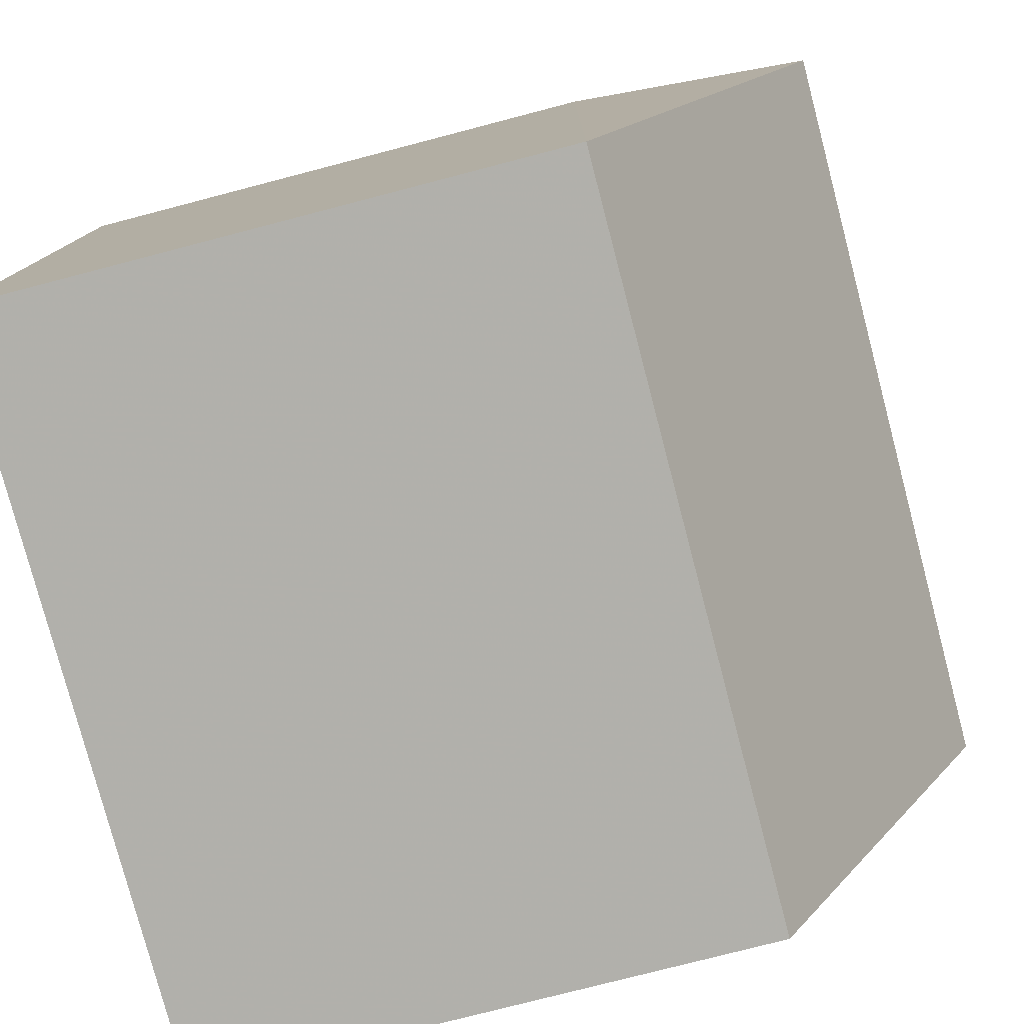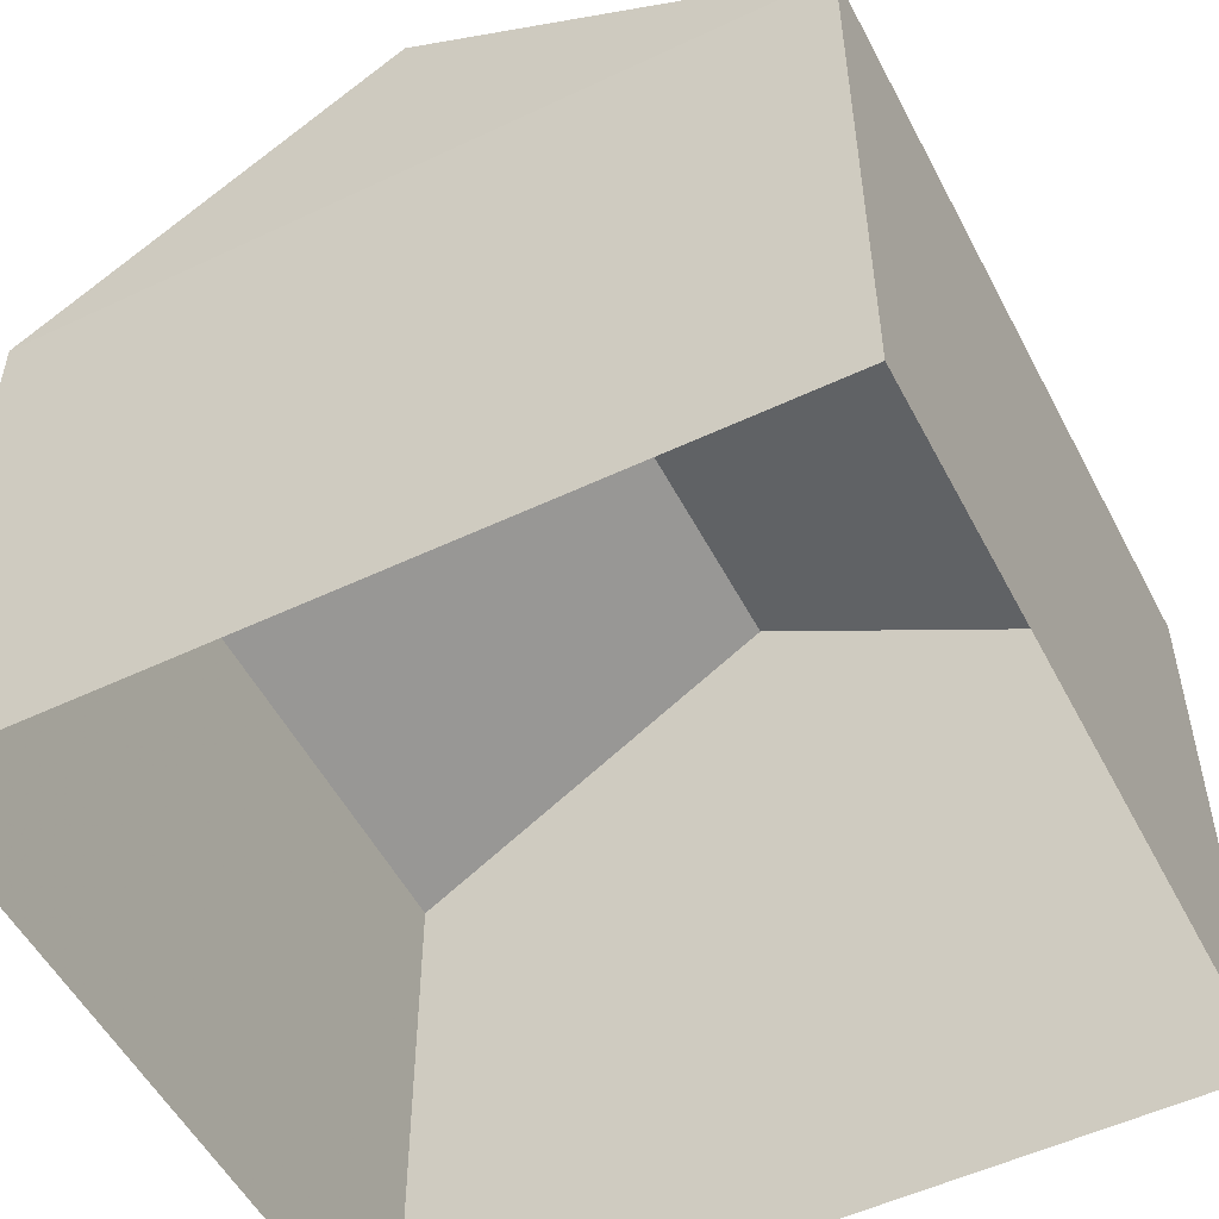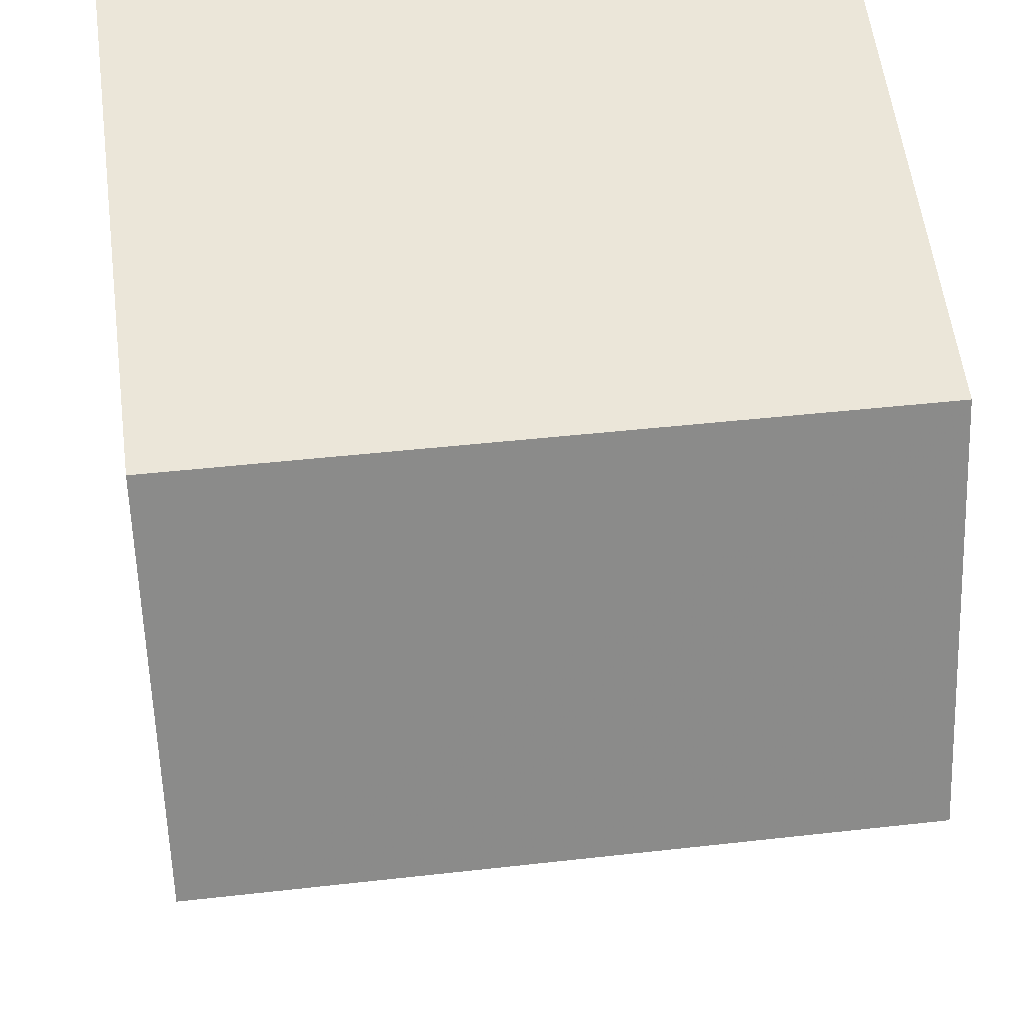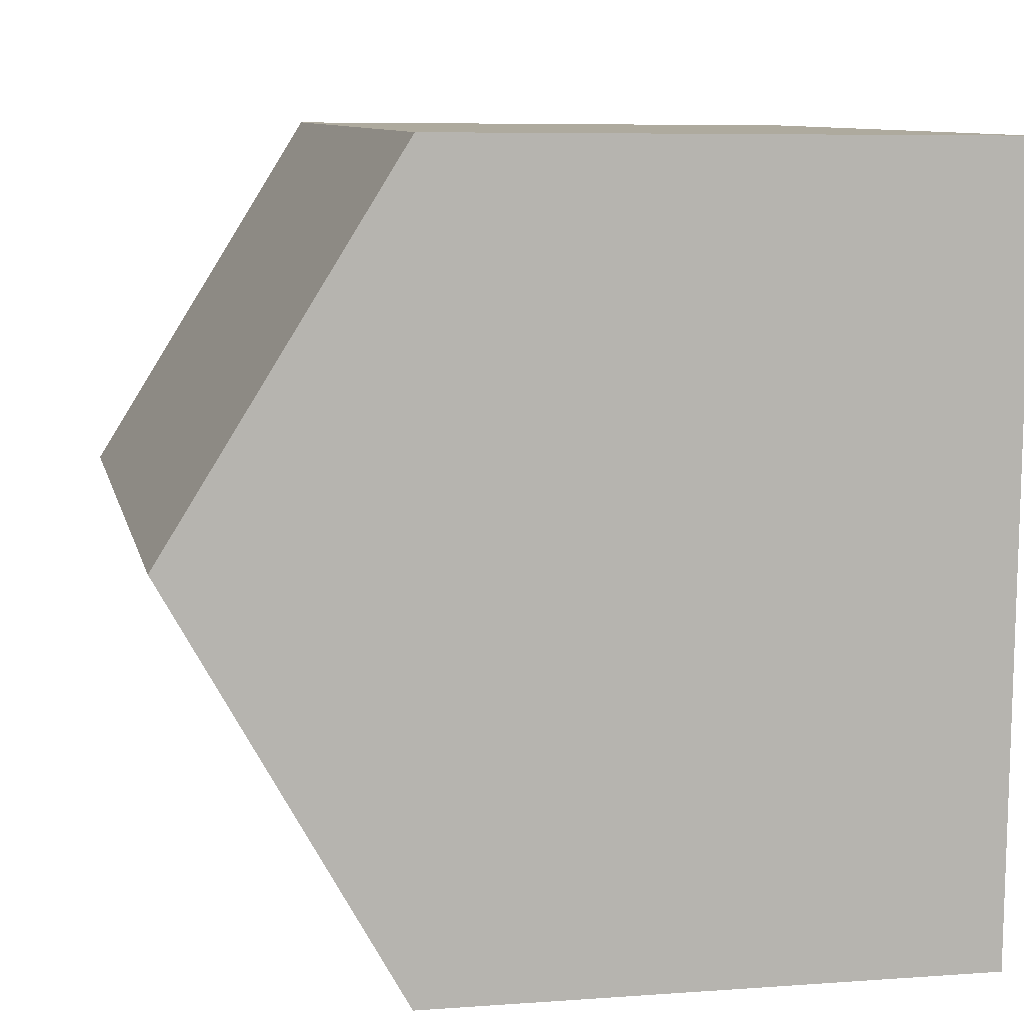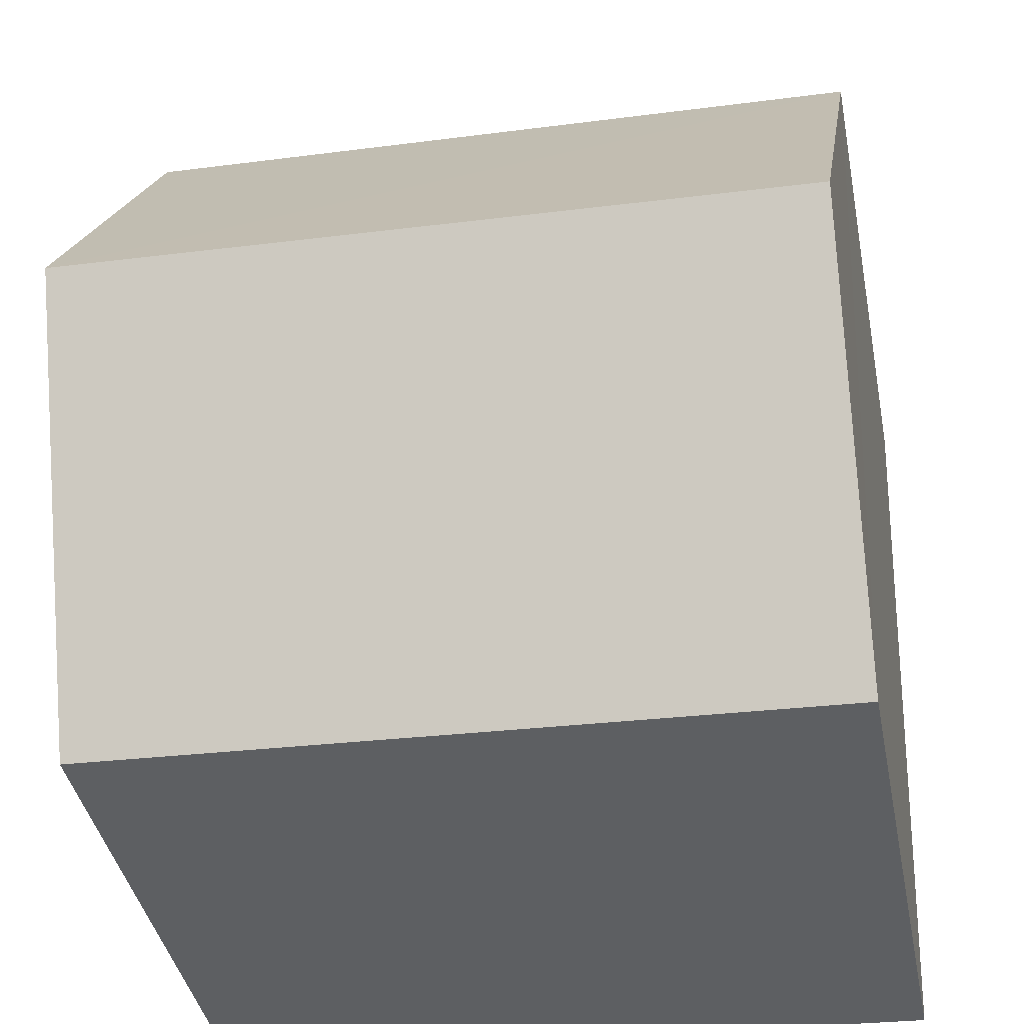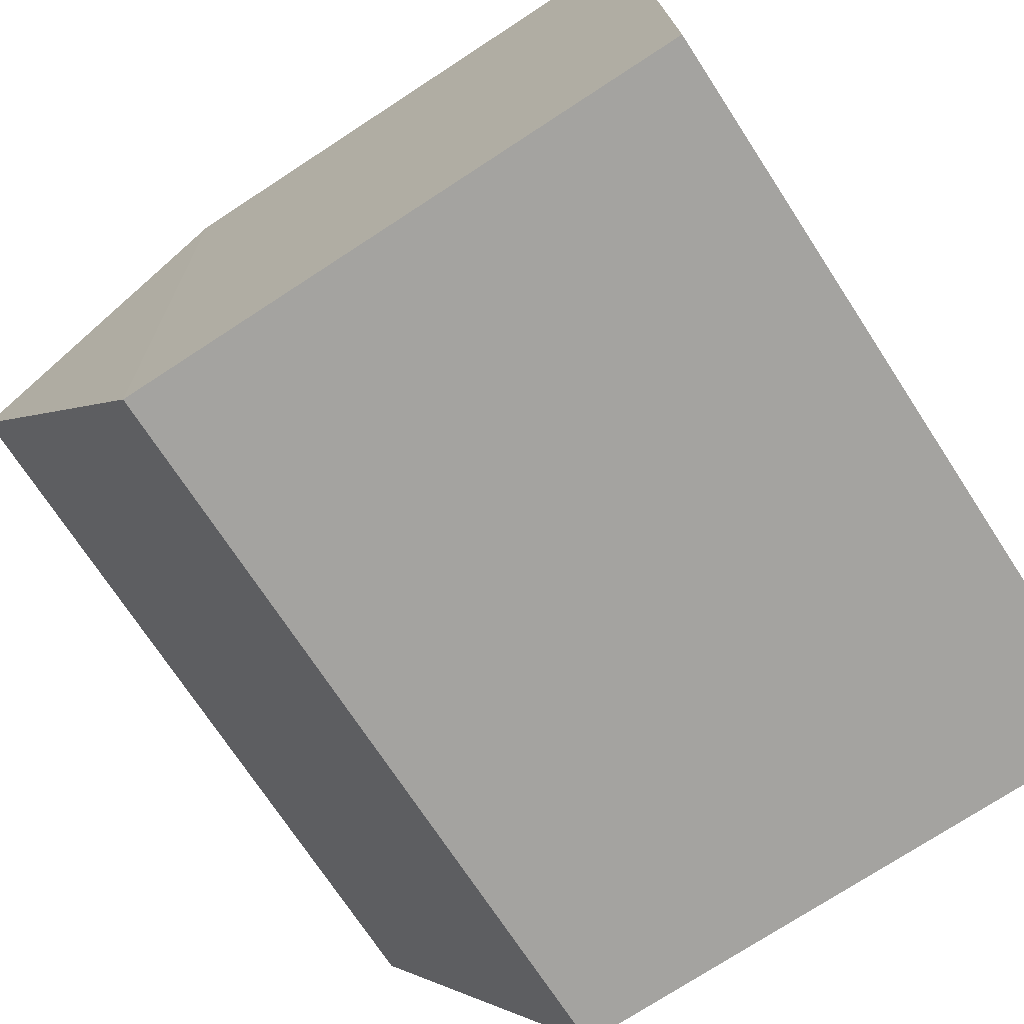
<metadata>
{"format":"obj","ext":"obj","renderer":"f3d","projection":"perspective","resolution":1024,"background":"white","views":[{"elev":-76.2,"azim":-75.3,"up":"+Y"},{"elev":-52.7,"azim":-65.4,"up":"+Z"},{"elev":58.5,"azim":-7.6,"up":"+Y"},{"elev":6.8,"azim":77.9,"up":"+Y"},{"elev":-39.9,"azim":11.0,"up":"+Y"},{"elev":-74.8,"azim":123.1,"up":"+Y"}]}
</metadata>
<code>
v -3.731e+05 -1.034e+05 29.92
v -3.731e+05 -1.034e+05 29.92
v -3.731e+05 -1.034e+05 29.92
v -3.731e+05 -1.034e+05 29.92
v -3.731e+05 -1.034e+05 36.88
v -3.731e+05 -1.034e+05 34.86
v -3.731e+05 -1.034e+05 36.88
v -3.731e+05 -1.034e+05 34.86
v -3.731e+05 -1.034e+05 34.86
v -3.731e+05 -1.034e+05 34.86
f 1 2 3
f 4 1 3
f 5 6 7
f 5 8 6
f 9 10 5
f 7 9 5
f 8 1 4
f 6 8 4
f 10 3 2
f 10 9 3
f 10 2 8
f 10 8 5
f 2 1 8
f 4 3 6
f 6 9 7
f 6 3 9

</code>
